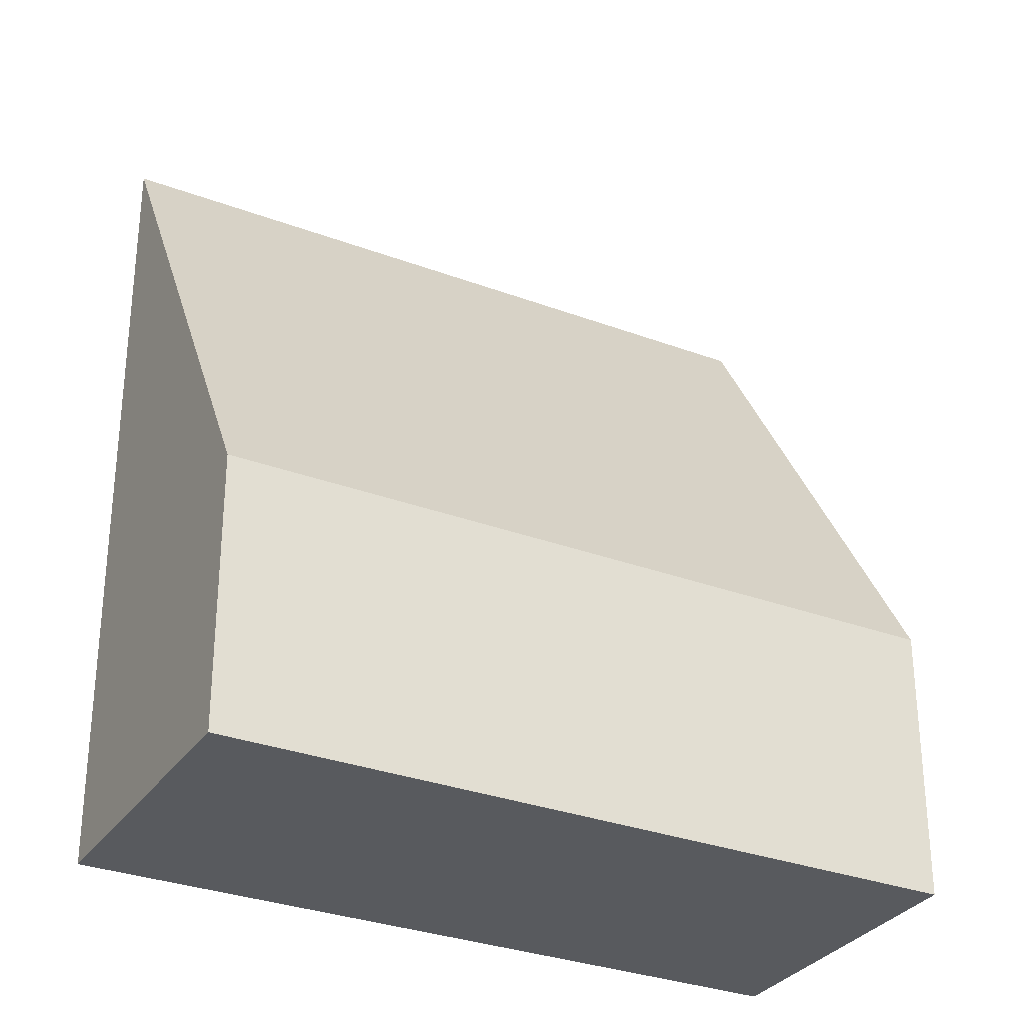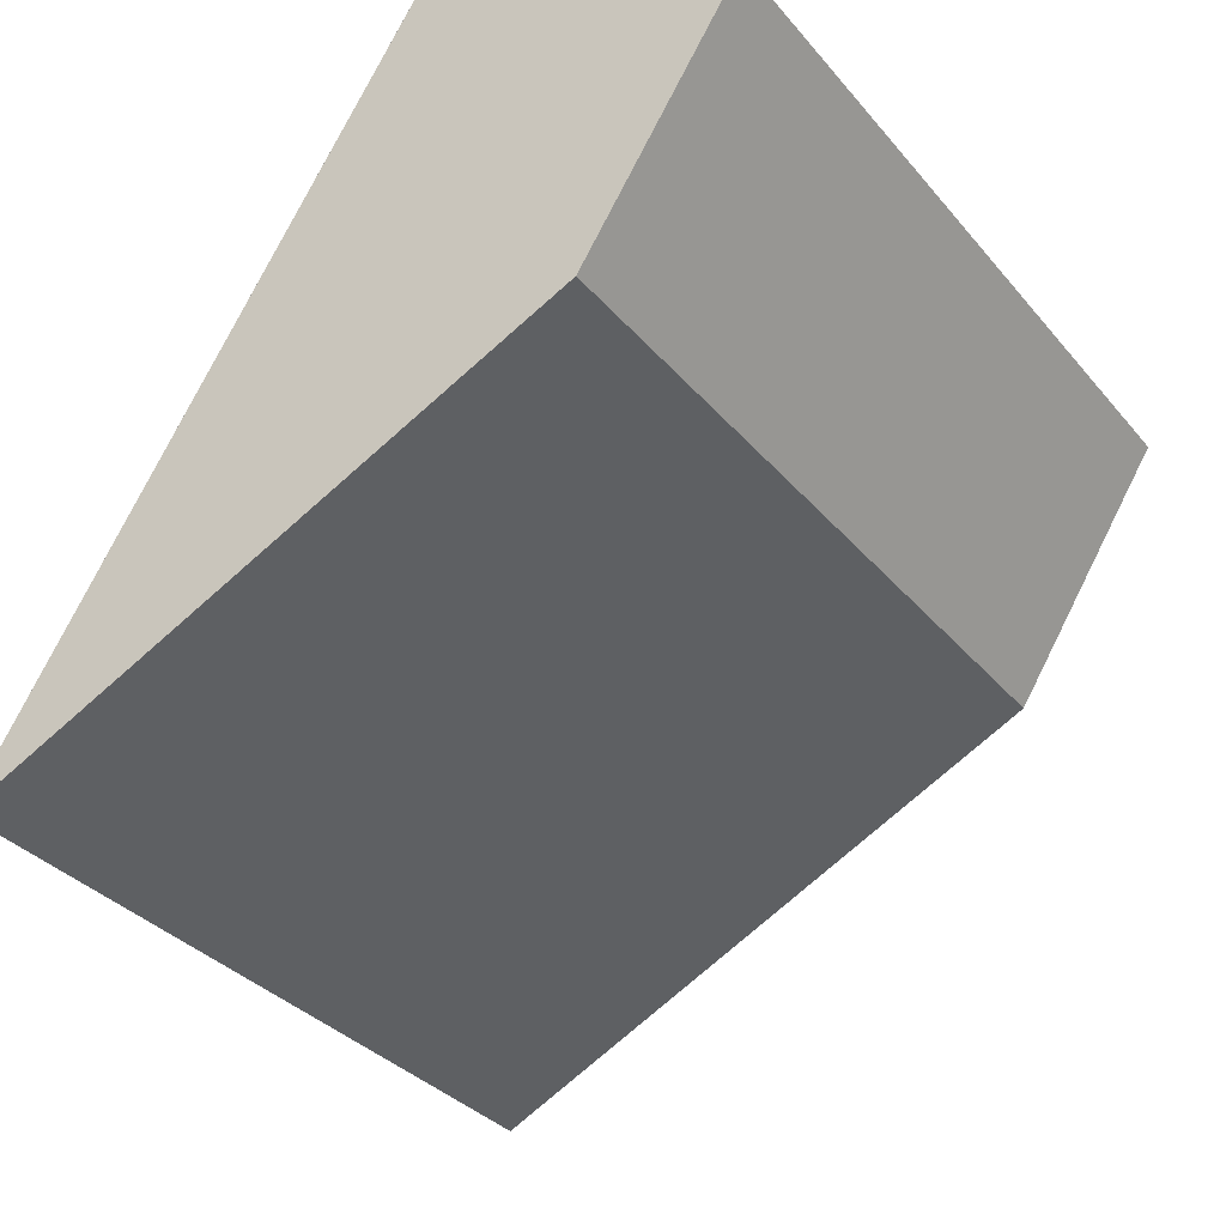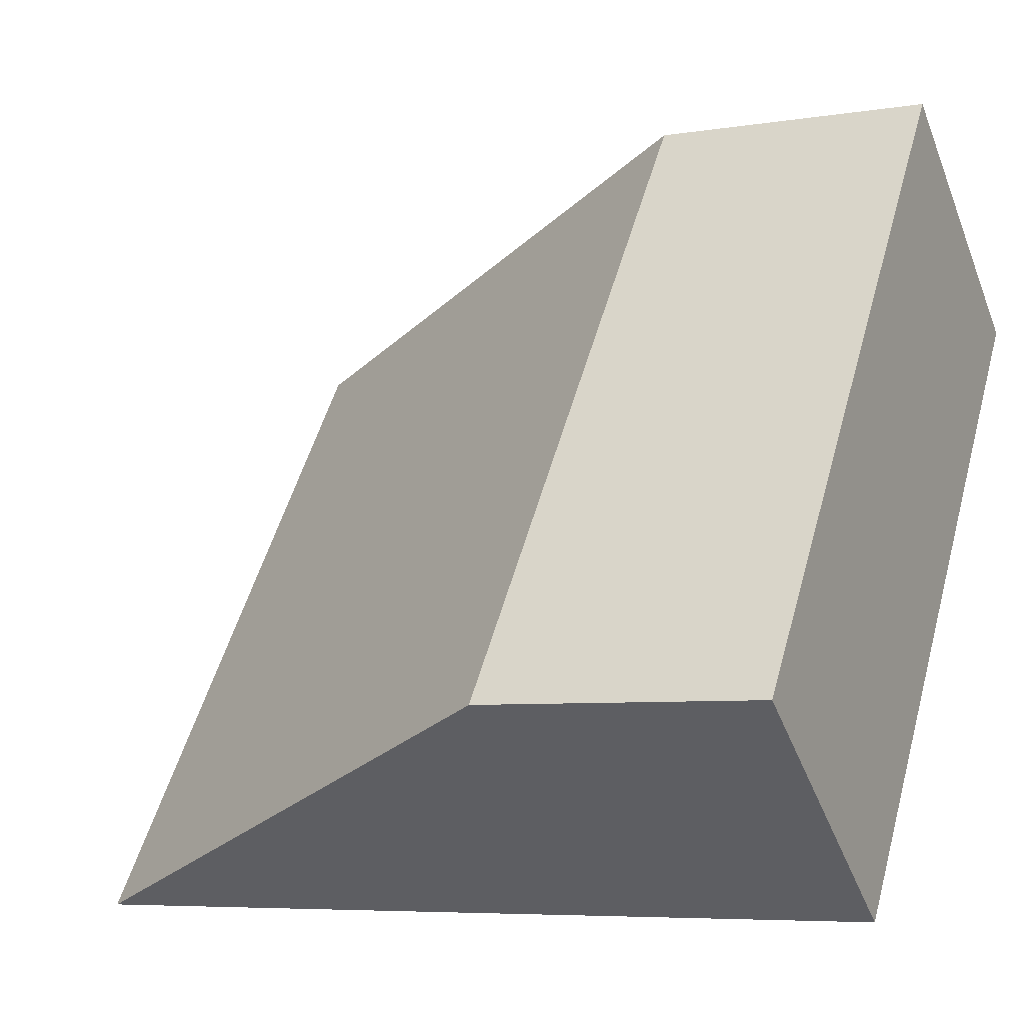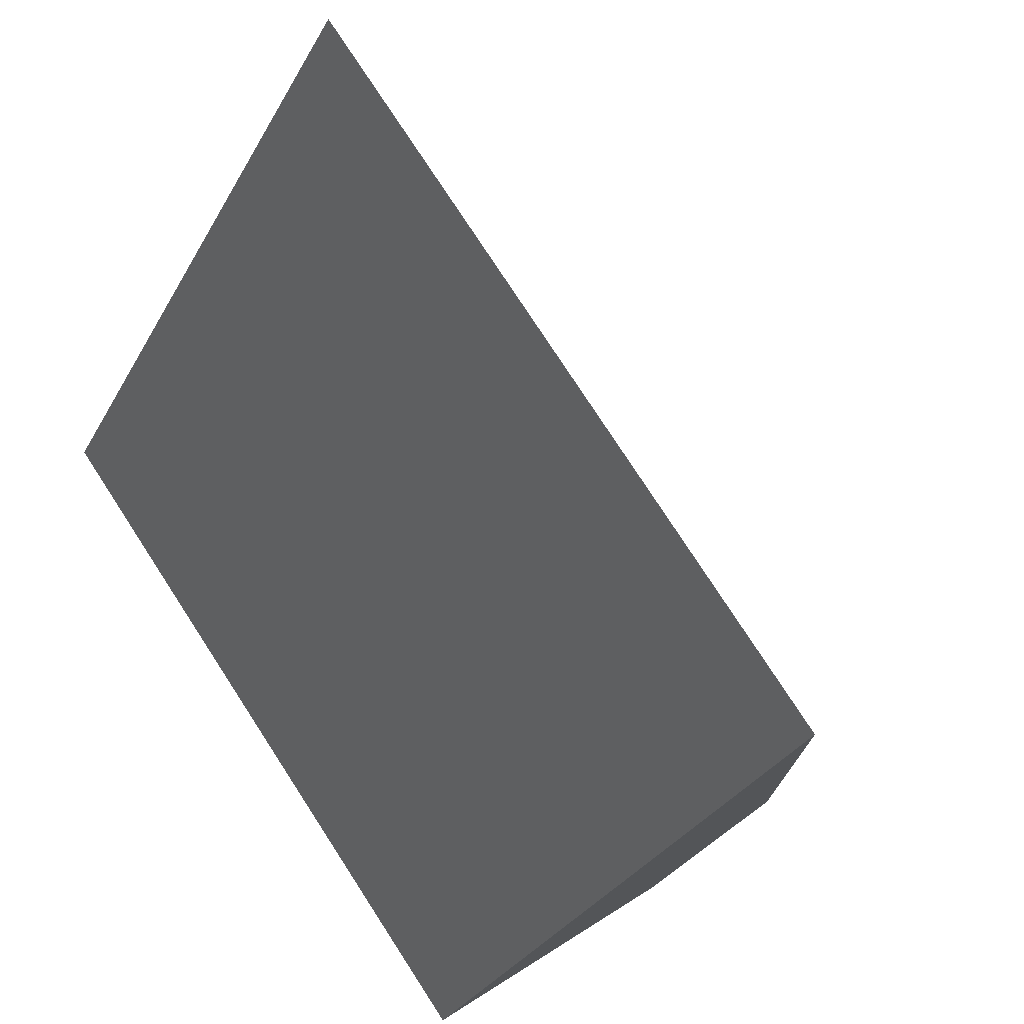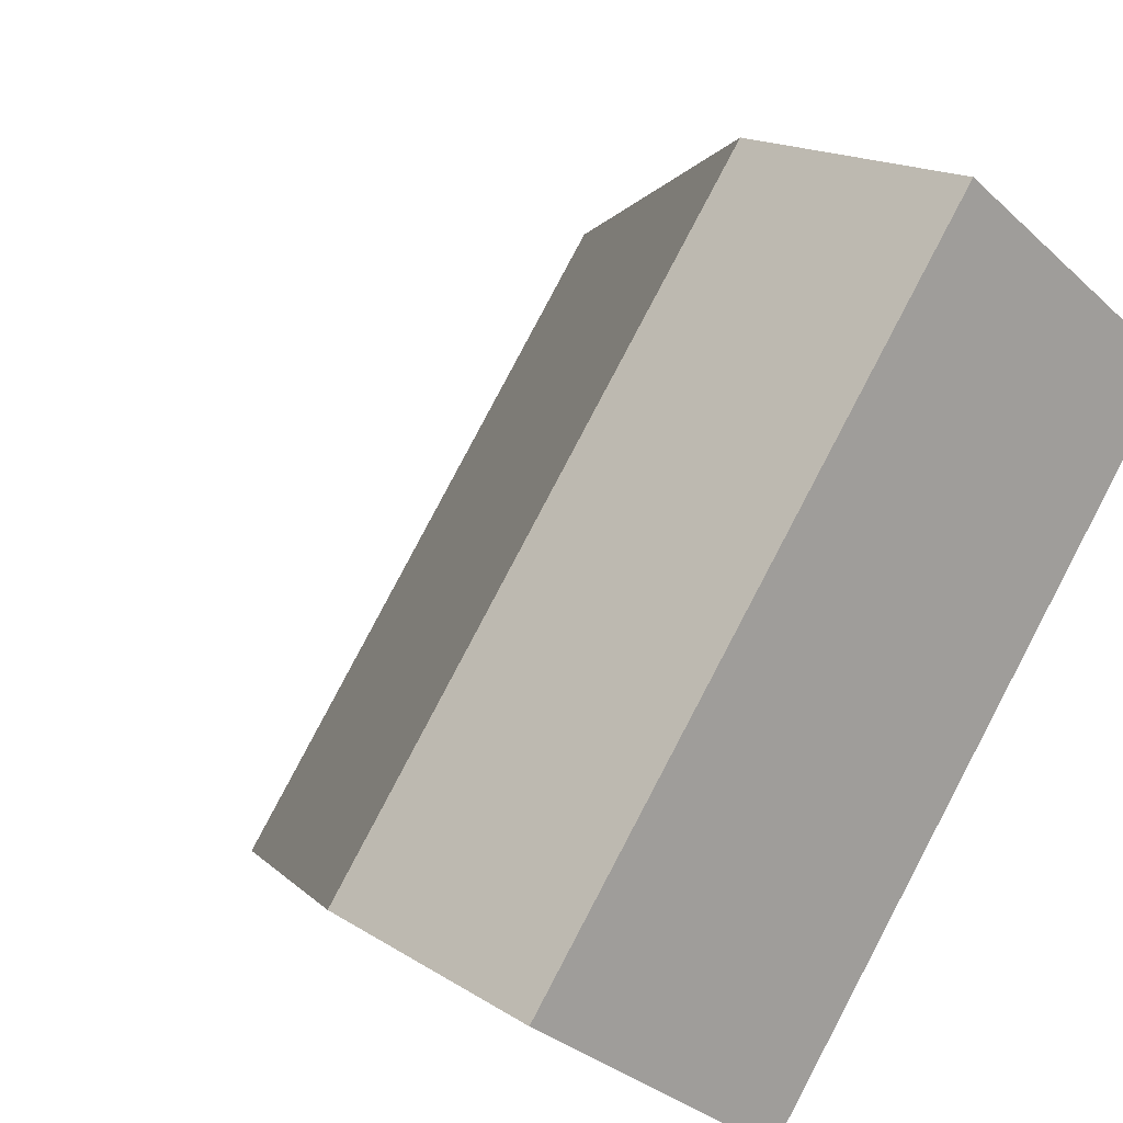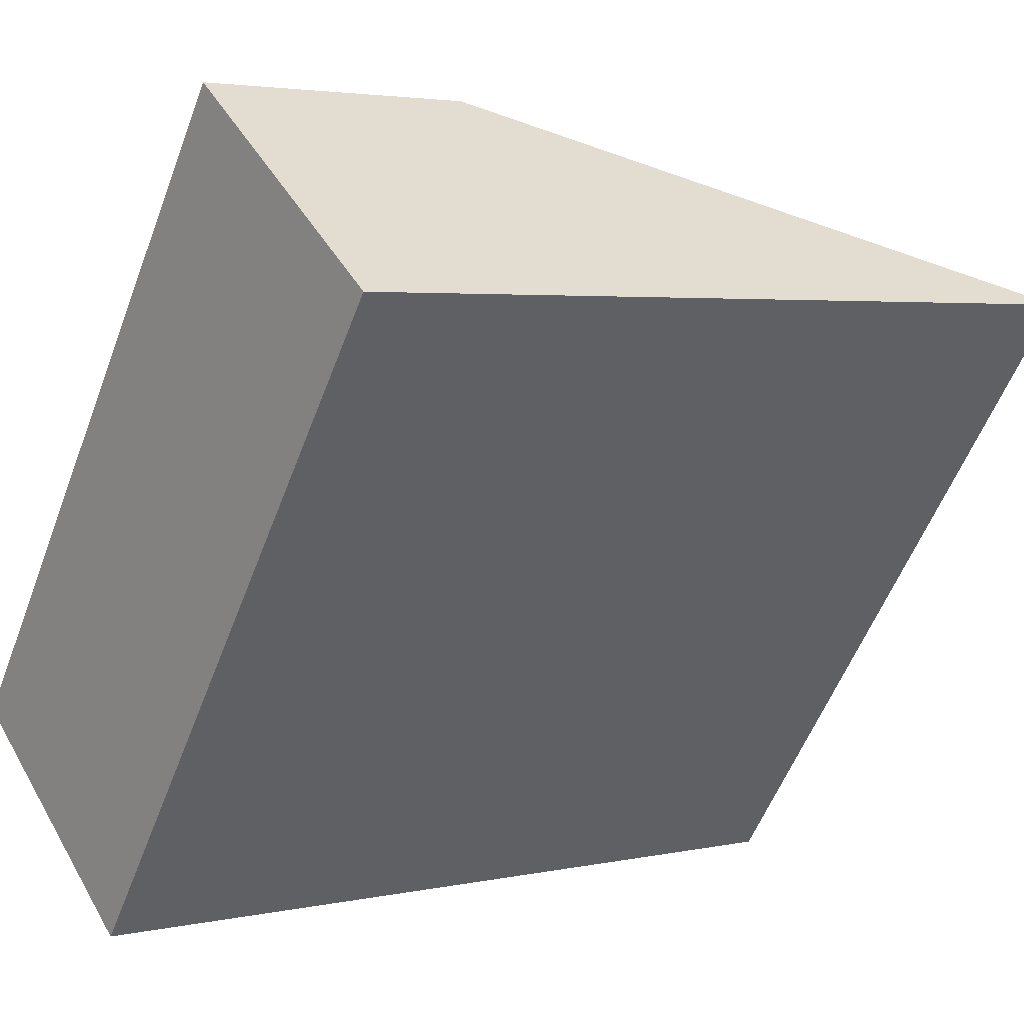
<metadata>
{"format":"obj","ext":"obj","renderer":"f3d","projection":"perspective","resolution":1024,"background":"white","views":[{"elev":-31.0,"azim":-81.8,"up":"+Y"},{"elev":76.6,"azim":-153.5,"up":"+Z"},{"elev":-6.2,"azim":-63.9,"up":"+Z"},{"elev":-29.2,"azim":156.6,"up":"+Z"},{"elev":16.8,"azim":-38.2,"up":"+Z"},{"elev":3.4,"azim":53.6,"up":"+Z"}]}
</metadata>
<code>
v  4.16 2.583 5.63
v  0.054 2.687 -0.04
v  0 2.573 1.576e-16
v  2.39 7.586 -1.77
v  6.538 7.585 3.854
v  6.55 7.586 3.87
v  2.39 1.084e-16 -1.77
v  0 0 0
v  0.054 2.449e-18 -0.04
v  4.16 -3.447e-16 5.63
v  6.55 -2.37e-16 3.87
v  6.538 -2.36e-16 3.854
g defaultobject
f 1 2 3
f 2 1 4
f 4 1 5
f 1 6 5
f 7 2 4
f 2 7 3
f 3 7 8
f 8 7 9
f 3 10 1
f 10 3 8
f 1 11 6
f 11 1 10
f 11 5 6
f 5 11 4
f 4 11 7
f 7 11 12
f 9 10 8
f 10 9 7
f 10 7 12
f 10 12 11

</code>
